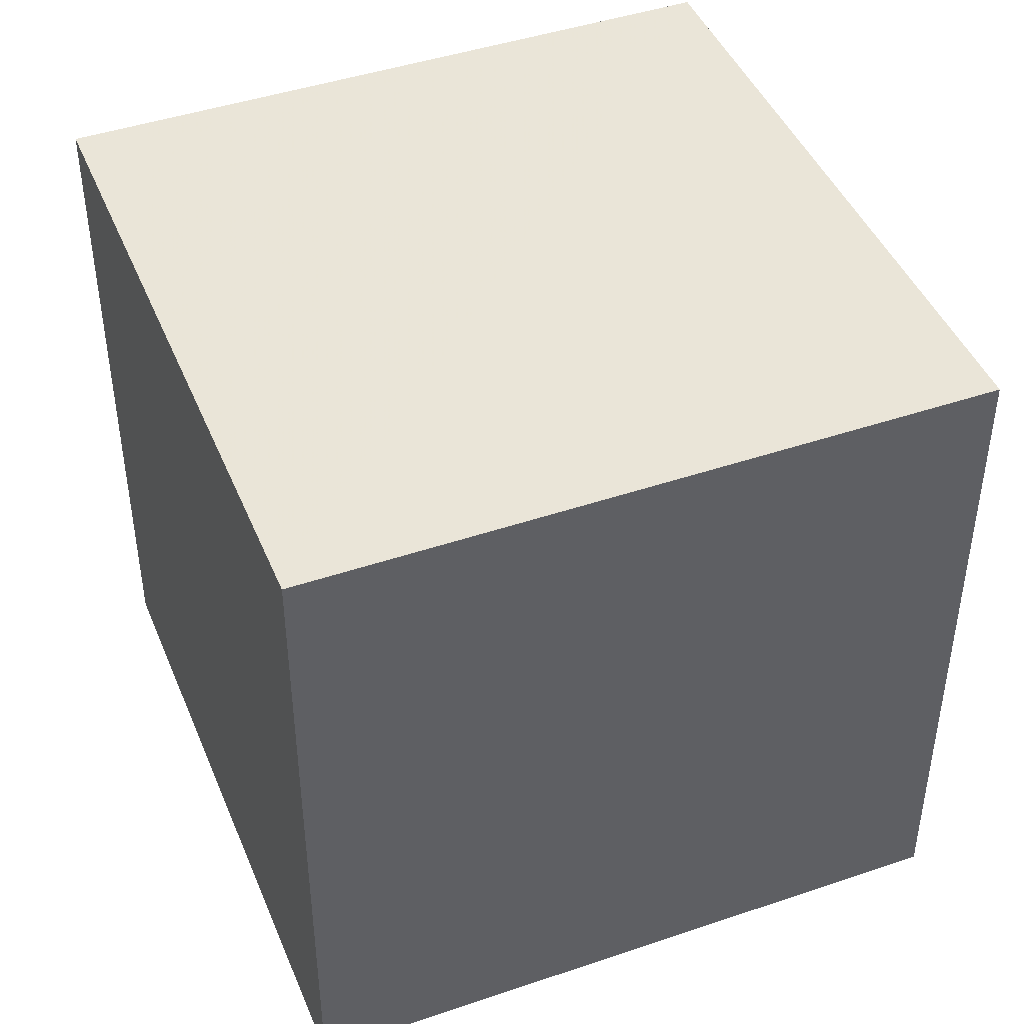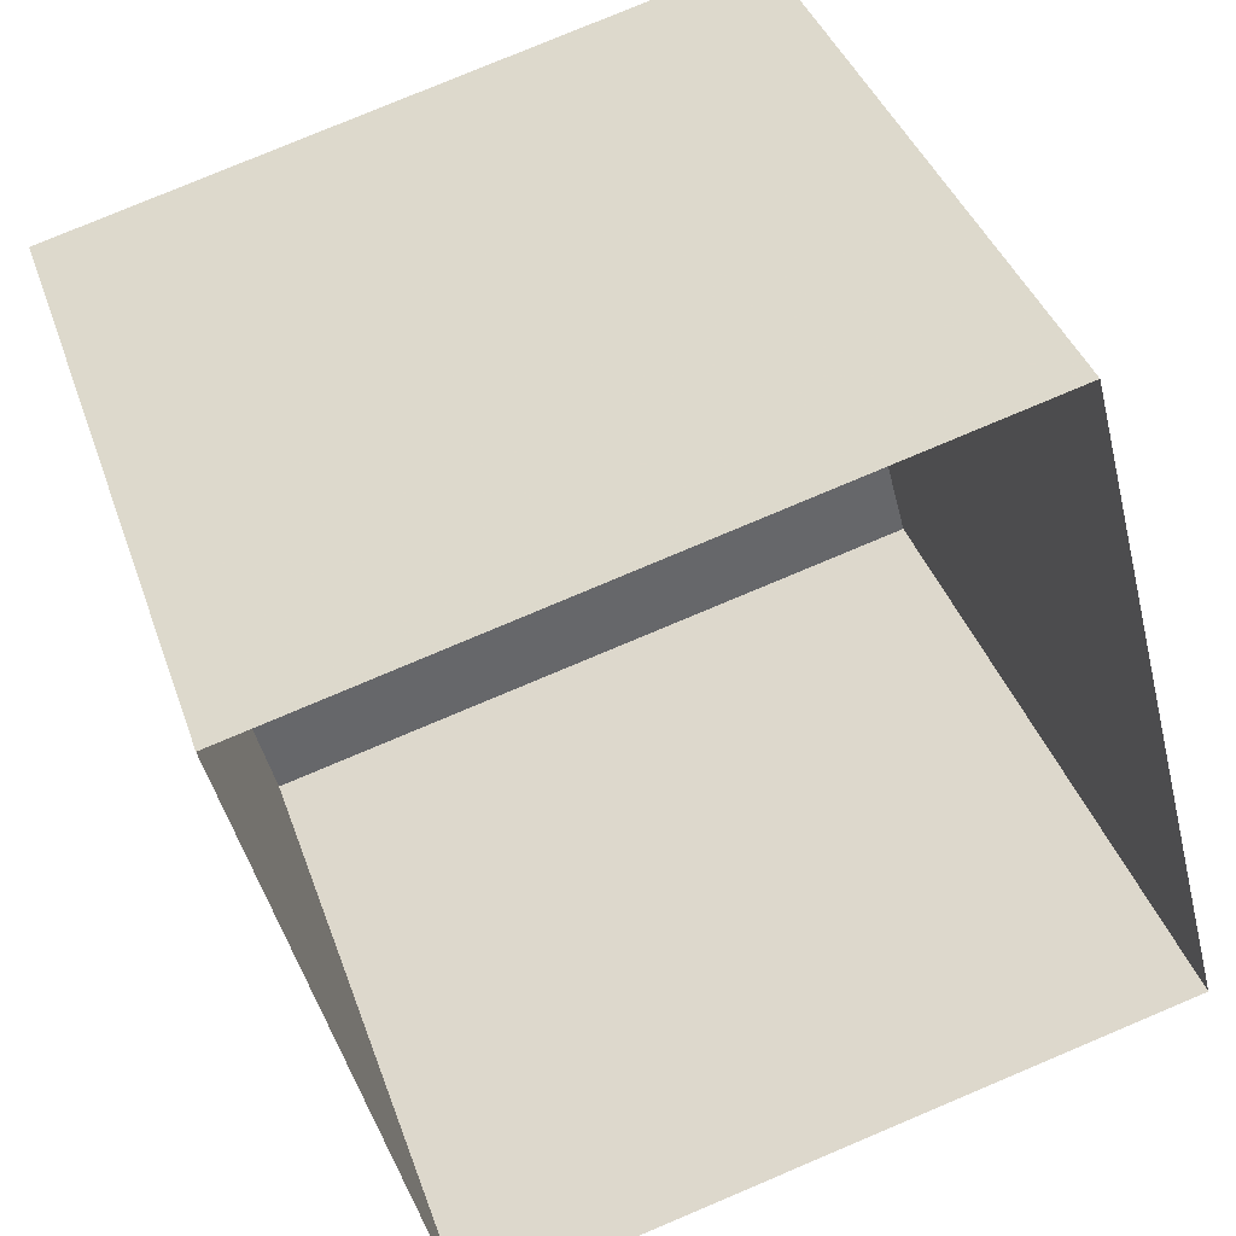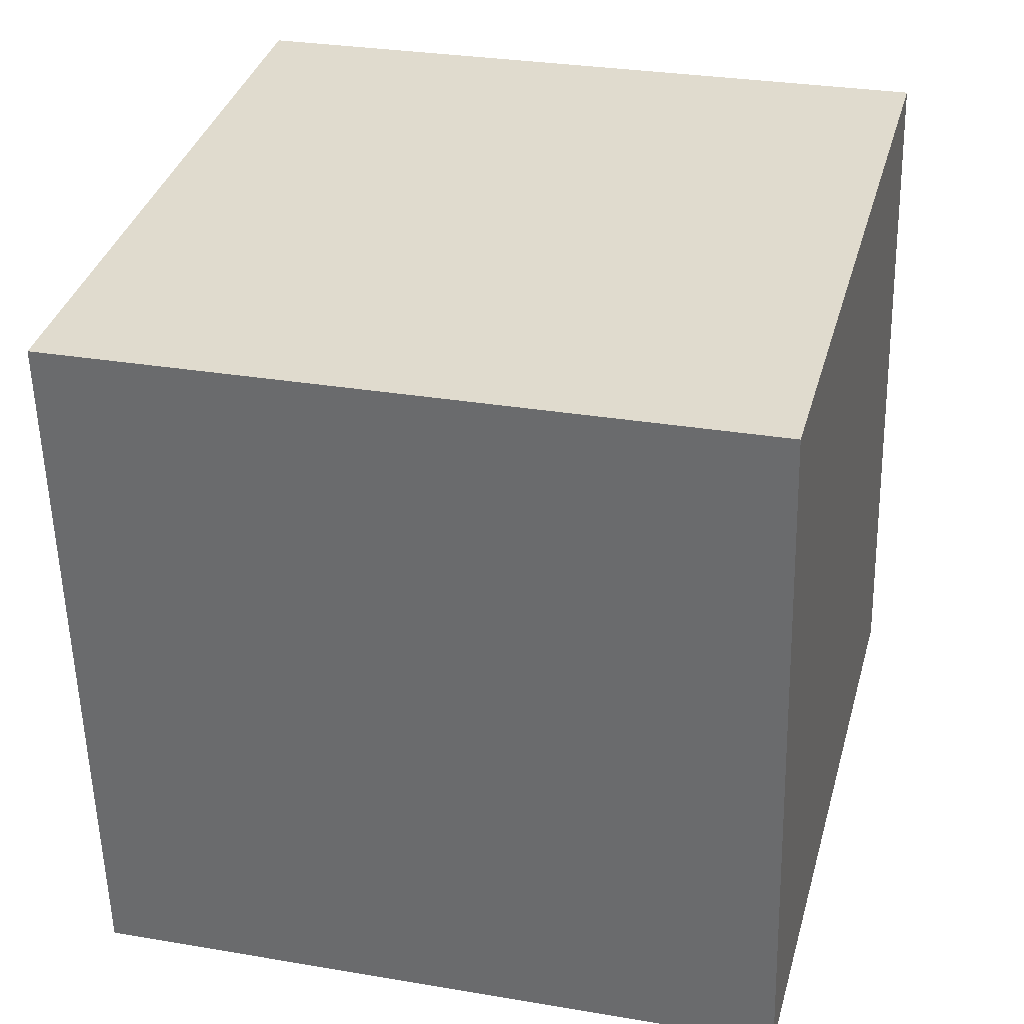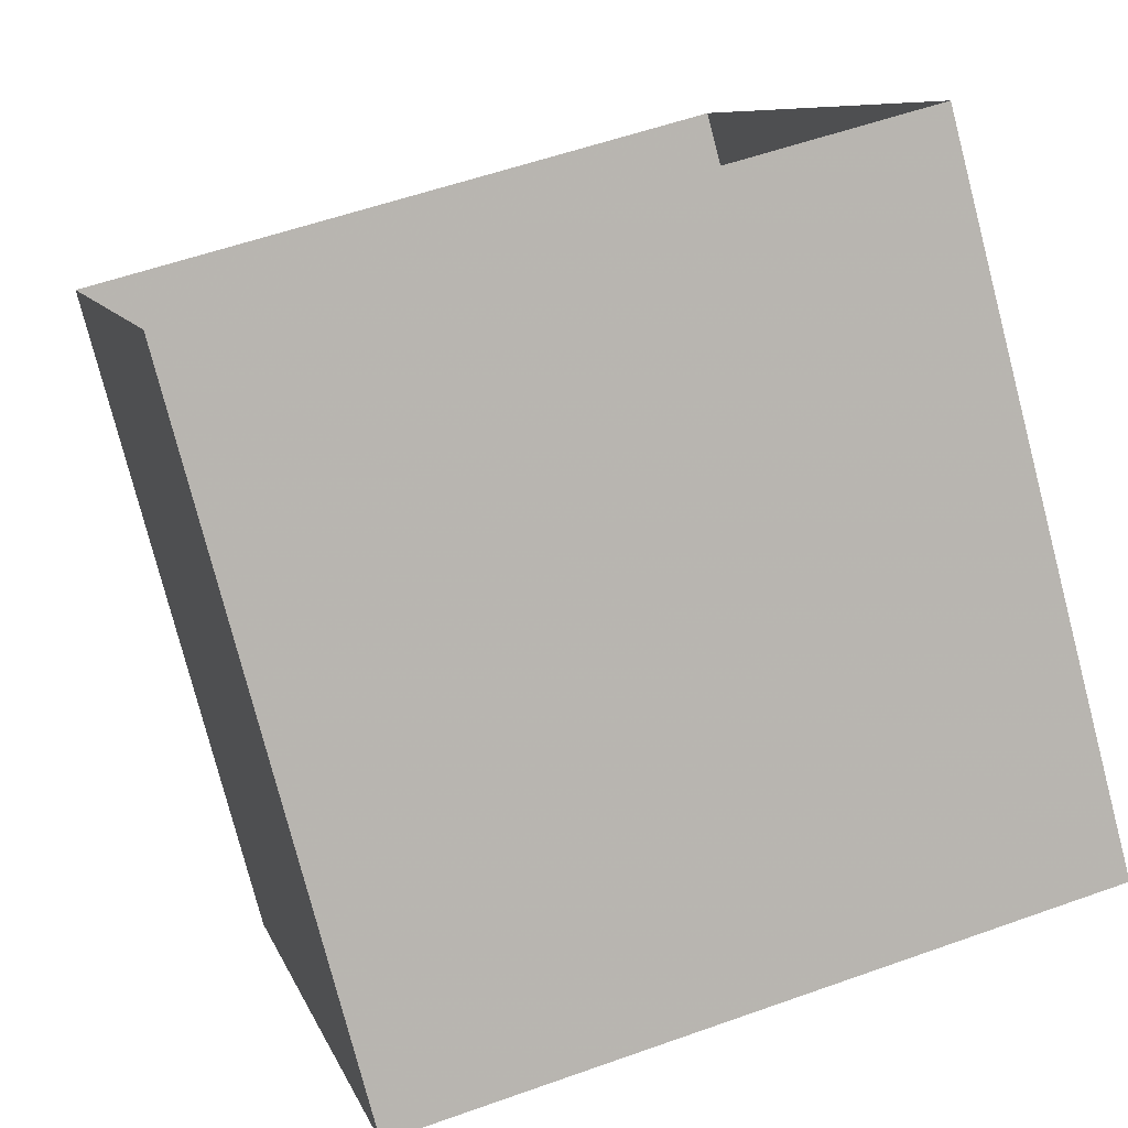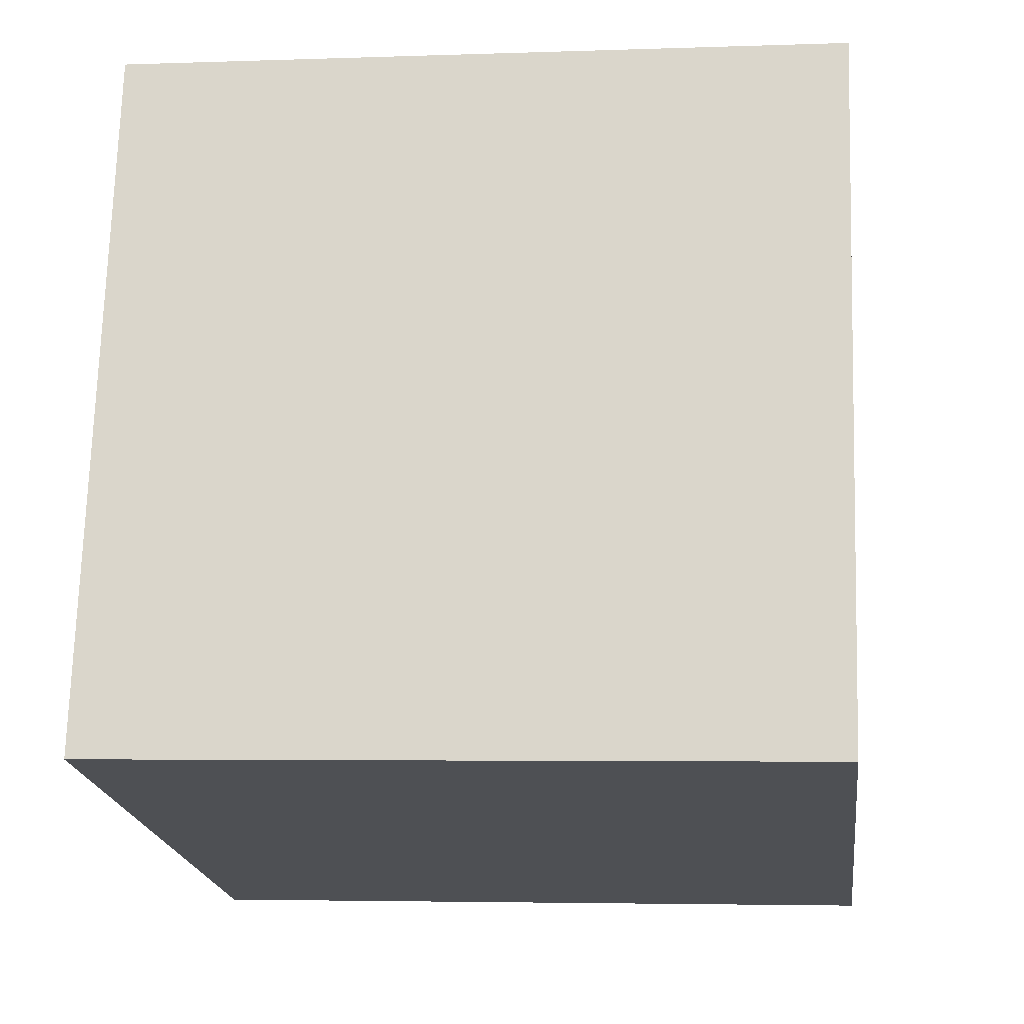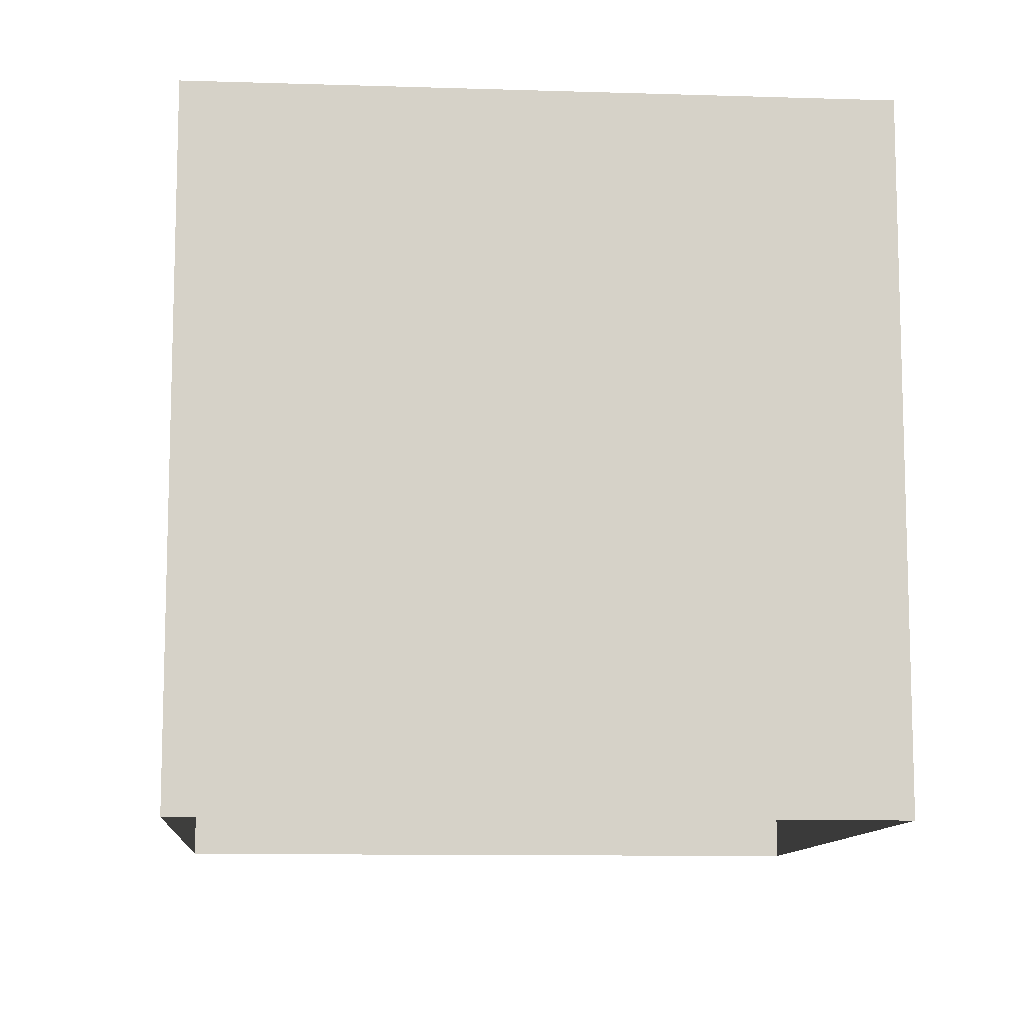
<metadata>
{"format":"obj","ext":"obj","renderer":"f3d","projection":"perspective","resolution":1024,"background":"white","views":[{"elev":44.5,"azim":-126.1,"up":"+Z"},{"elev":38.5,"azim":162.1,"up":"+Y"},{"elev":-56.1,"azim":1.4,"up":"+Y"},{"elev":-78.1,"azim":-165.4,"up":"+Y"},{"elev":-4.3,"azim":-83.1,"up":"+Y"},{"elev":-10.6,"azim":70.9,"up":"+Z"}]}
</metadata>
<code>
v -8.936e+04 -9.969e+04 4.729
v -8.937e+04 -9.969e+04 4.729
v -8.936e+04 -9.969e+04 4.729
v -8.937e+04 -9.969e+04 4.73
v -8.937e+04 -9.969e+04 11.42
v -8.936e+04 -9.969e+04 11.43
v -8.936e+04 -9.969e+04 11.42
v -8.937e+04 -9.969e+04 11.43
f 1 2 3
f 1 4 2
f 5 6 7
f 5 8 6
f 8 2 4
f 8 5 2
f 7 1 3
f 7 6 1
f 5 3 2
f 5 7 3
f 8 4 1
f 6 8 1

</code>
